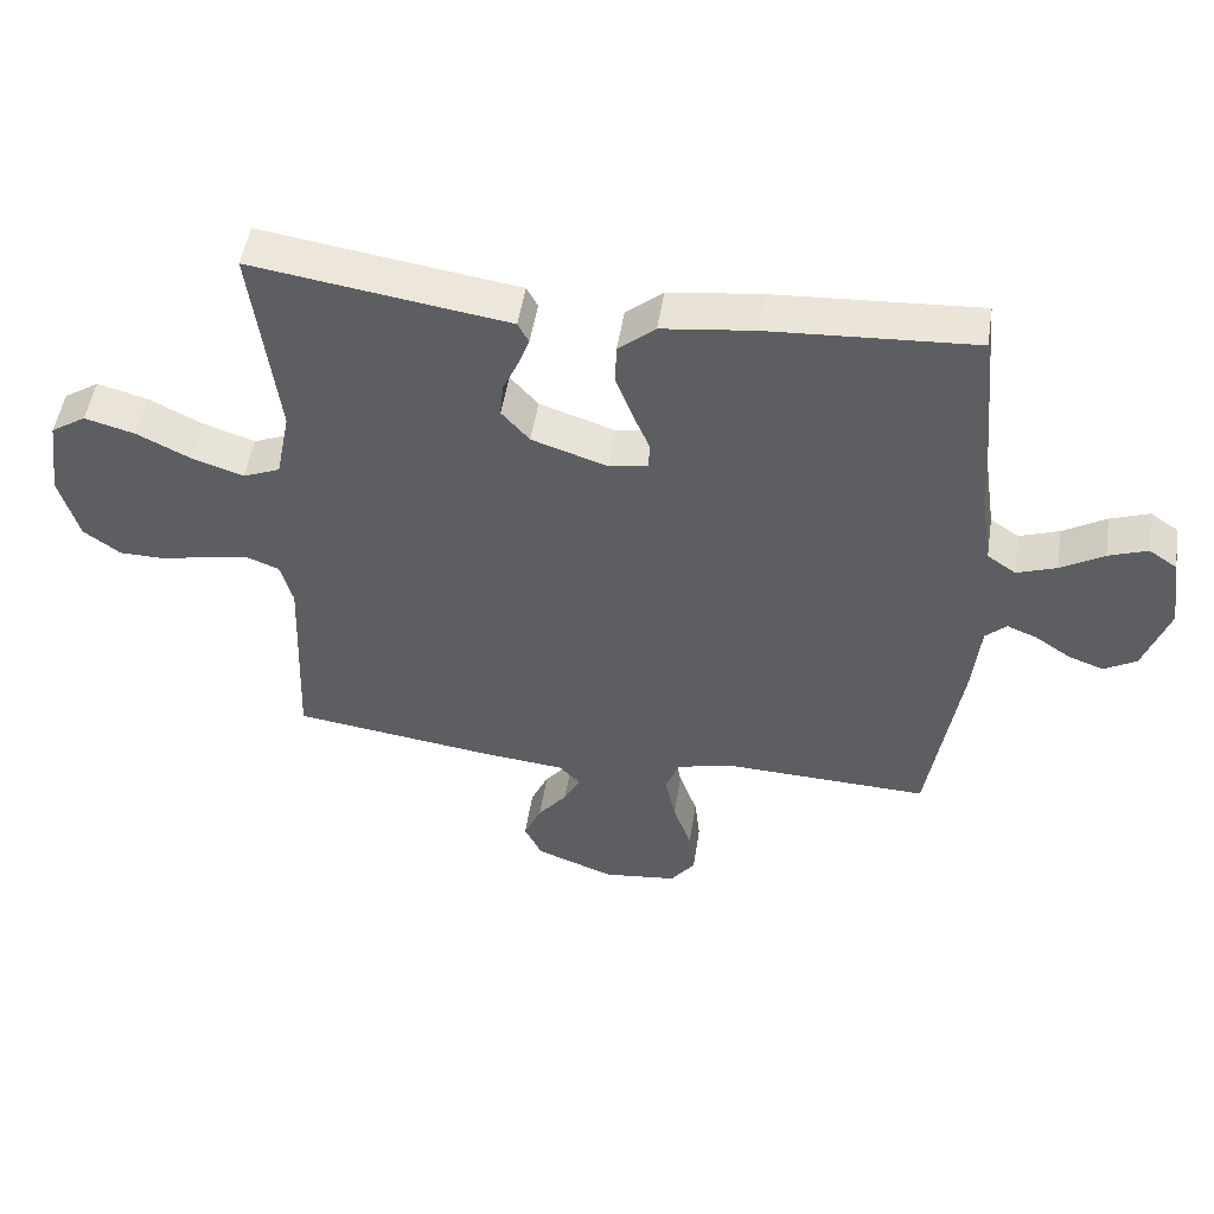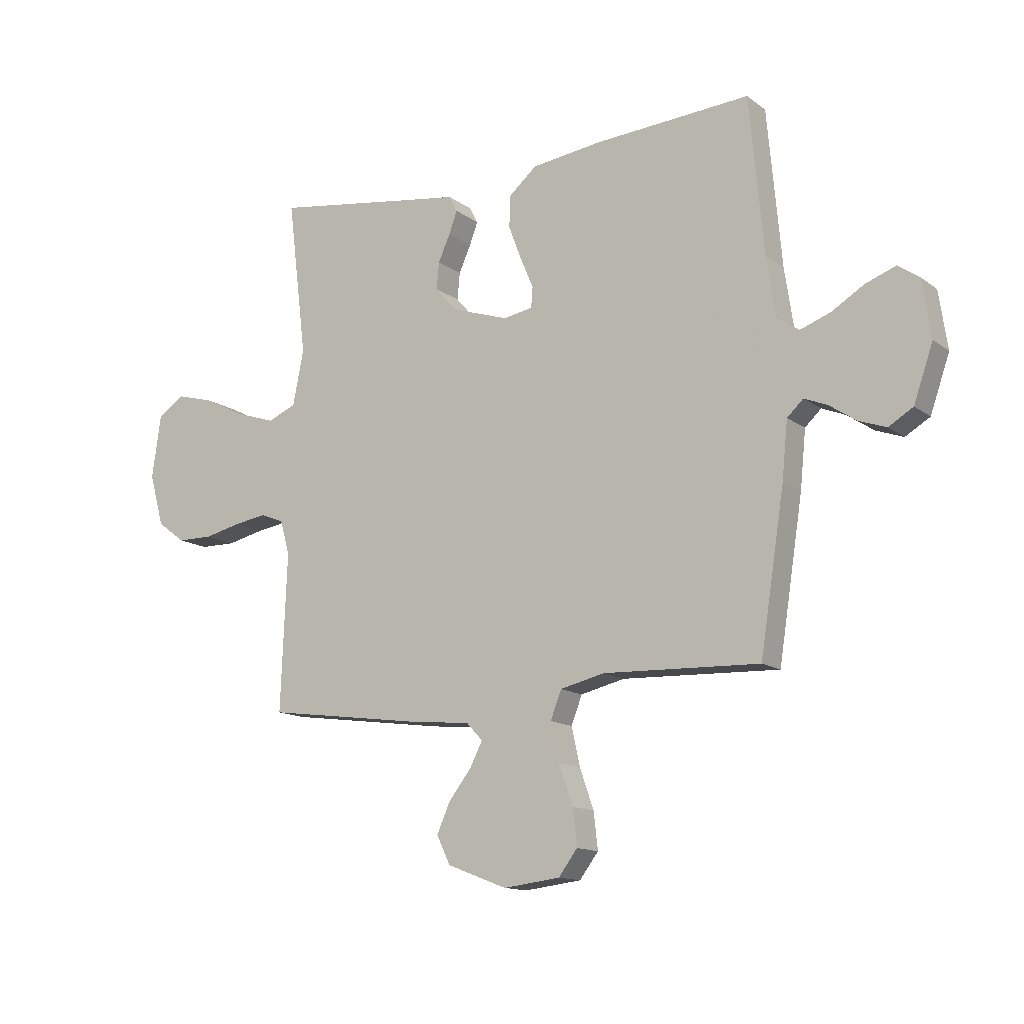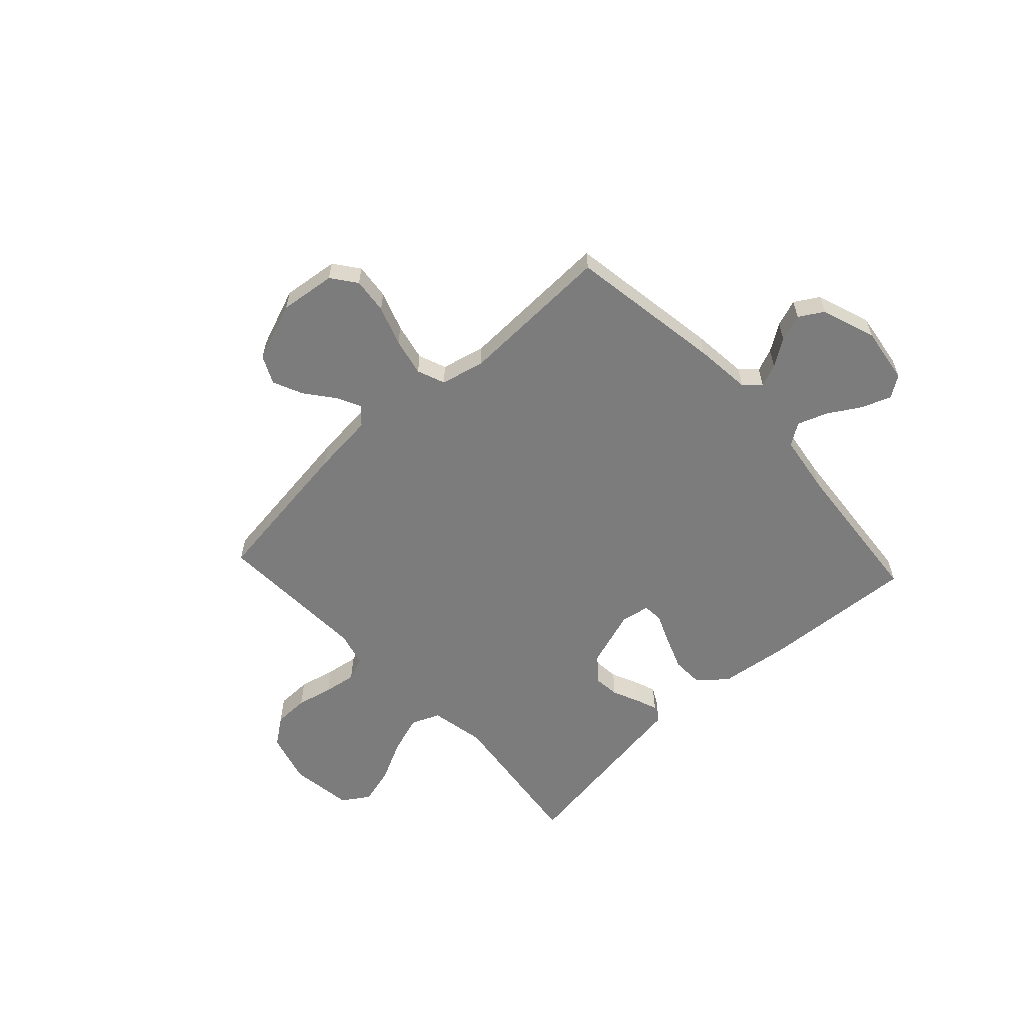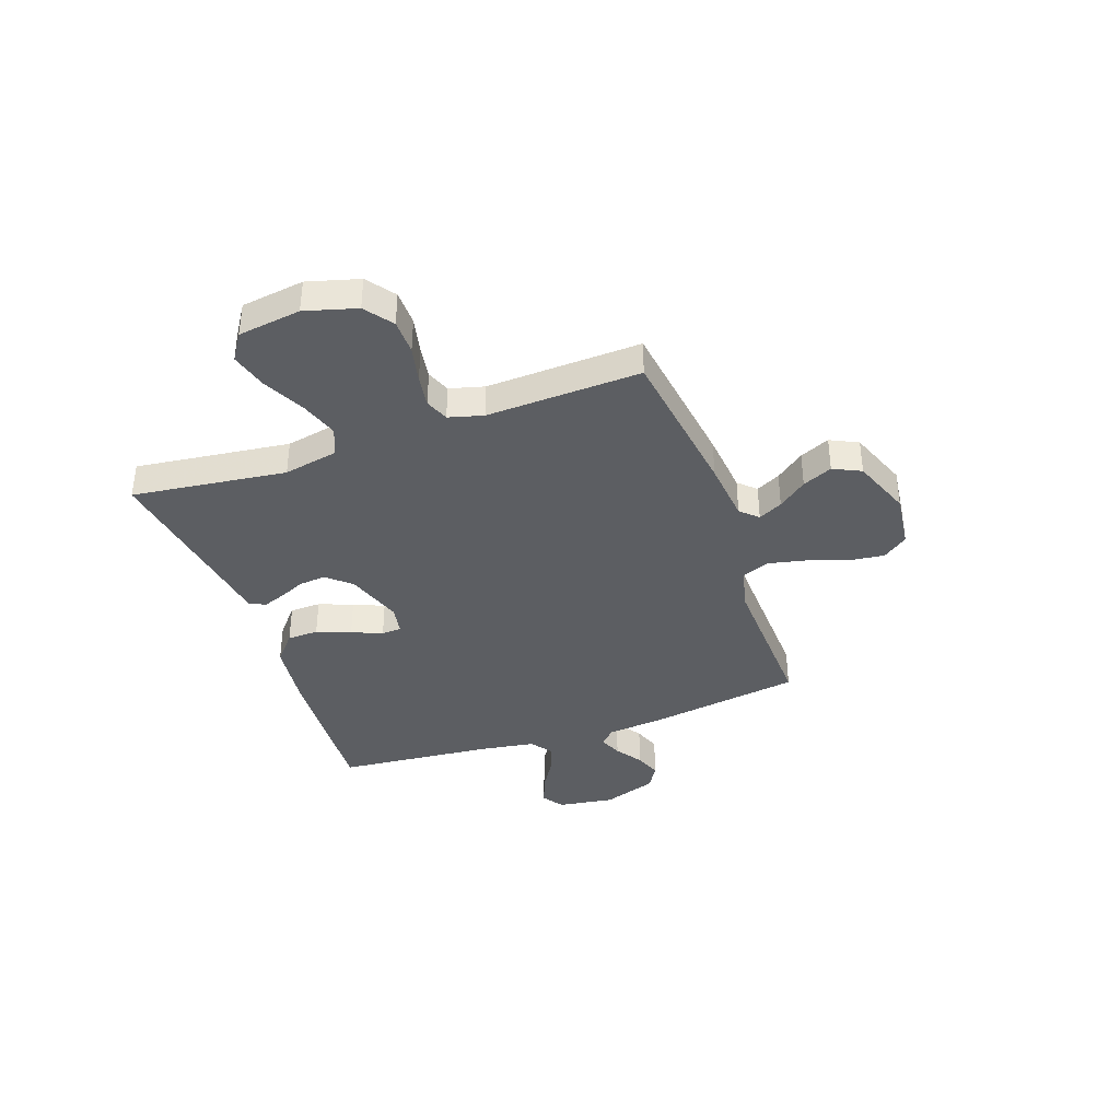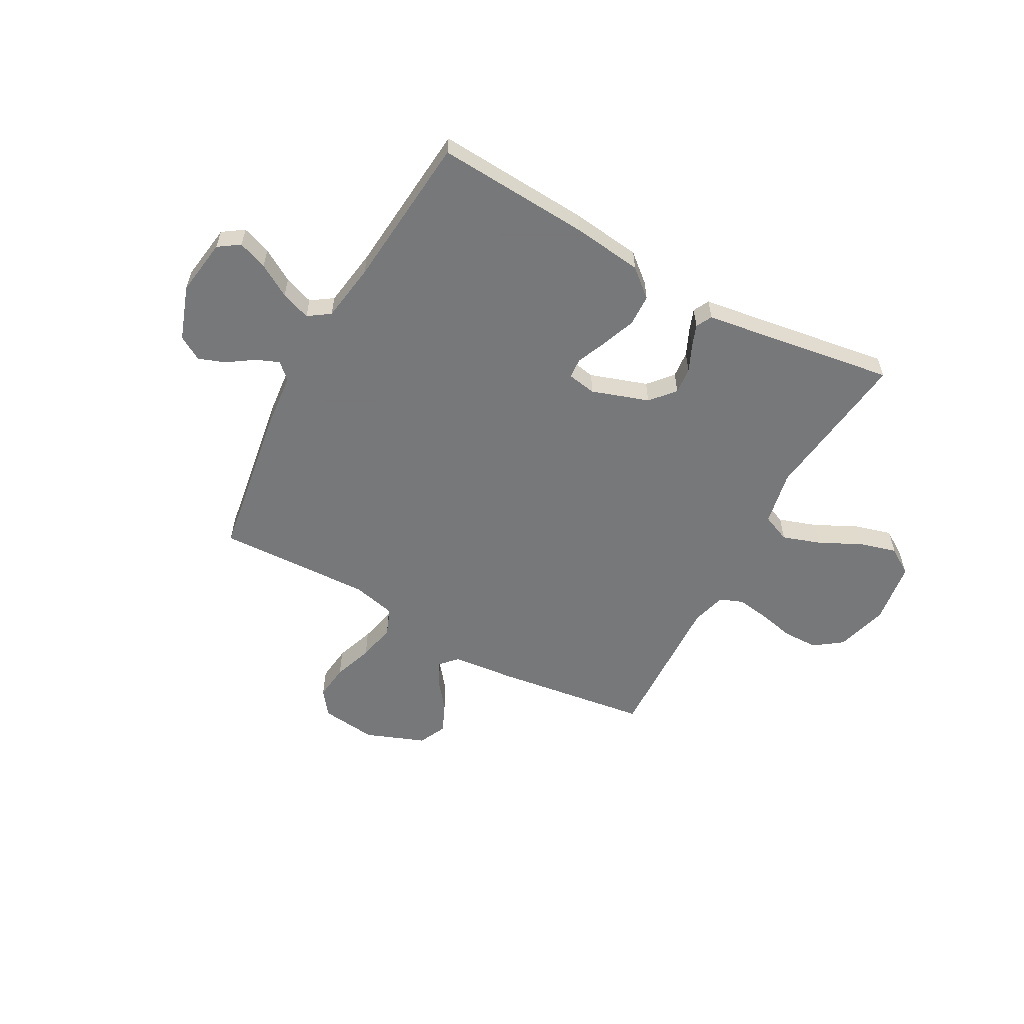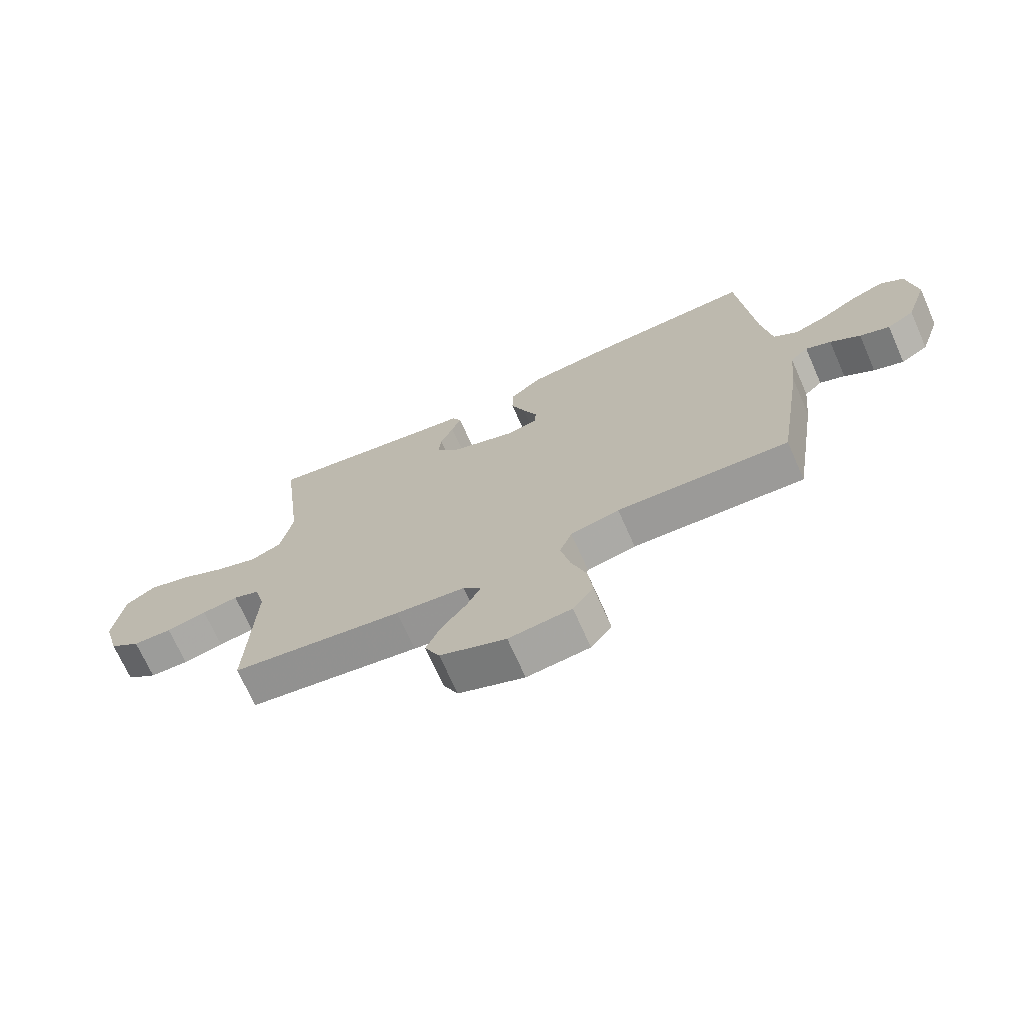
<metadata>
{"format":"obj","ext":"obj","renderer":"f3d","projection":"perspective","resolution":1024,"background":"white","views":[{"elev":50.5,"azim":-171.1,"up":"+Z"},{"elev":-13.5,"azim":-147.5,"up":"+Z"},{"elev":-58.8,"azim":-137.2,"up":"+Y"},{"elev":-38.0,"azim":109.4,"up":"+Y"},{"elev":-57.3,"azim":-28.7,"up":"+Y"},{"elev":-70.4,"azim":-156.1,"up":"+Z"}]}
</metadata>
<code>
v 0.5 0.07 -0.5
v 0.2 0.07 -0.541
v 0.079 0.07 -0.553
v 0.048 0.07 -0.586
v 0.072 0.07 -0.633
v 0.115 0.07 -0.688
v 0.141 0.07 -0.746
v 0.115 0.07 -0.8
v 0 0.07 -0.844
v -0.109 0.07 -0.831
v -0.145 0.07 -0.783
v -0.137 0.07 -0.713
v -0.11 0.07 -0.636
v -0.094 0.07 -0.563
v -0.115 0.07 -0.509
v -0.2 0.07 -0.489
v -0.5 0.07 -0.5
v -0.547 0.07 -0.2
v -0.558 0.07 -0.091
v -0.589 0.07 -0.062
v -0.633 0.07 -0.08
v -0.685 0.07 -0.115
v -0.737 0.07 -0.134
v -0.784 0.07 -0.106
v -0.821 0.07 0
v -0.805 0.07 0.11
v -0.764 0.07 0.138
v -0.707 0.07 0.117
v -0.644 0.07 0.079
v -0.586 0.07 0.058
v -0.544 0.07 0.087
v -0.527 0.07 0.2
v -0.5 0.07 0.5
v -0.2 0.07 0.481
v -0.065 0.07 0.464
v -0.011 0.07 0.418
v -0.009 0.07 0.357
v -0.034 0.07 0.291
v -0.059 0.07 0.232
v -0.056 0.07 0.193
v 0 0.07 0.183
v 0.111 0.07 0.22
v 0.152 0.07 0.267
v 0.147 0.07 0.319
v 0.124 0.07 0.37
v 0.108 0.07 0.413
v 0.124 0.07 0.444
v 0.2 0.07 0.455
v 0.5 0.07 0.5
v 0.463 0.07 0.2
v 0.484 0.07 0.094
v 0.539 0.07 0.071
v 0.614 0.07 0.096
v 0.694 0.07 0.136
v 0.767 0.07 0.156
v 0.819 0.07 0.122
v 0.836 0.07 0
v 0.808 0.07 -0.1
v 0.754 0.07 -0.14
v 0.686 0.07 -0.141
v 0.615 0.07 -0.125
v 0.552 0.07 -0.115
v 0.506 0.07 -0.133
v 0.488 0.07 -0.2
v 0.5 0 -0.5
v 0.2 0 -0.541
v 0.079 0 -0.553
v 0.048 0 -0.586
v 0.072 0 -0.633
v 0.115 0 -0.688
v 0.141 0 -0.746
v 0.115 0 -0.8
v 0 0 -0.844
v -0.109 0 -0.831
v -0.145 0 -0.783
v -0.137 0 -0.713
v -0.11 0 -0.636
v -0.094 0 -0.563
v -0.115 0 -0.509
v -0.2 0 -0.489
v -0.5 0 -0.5
v -0.547 0 -0.2
v -0.558 0 -0.091
v -0.589 0 -0.062
v -0.633 0 -0.08
v -0.685 0 -0.115
v -0.737 0 -0.134
v -0.784 0 -0.106
v -0.821 0 0
v -0.805 0 0.11
v -0.764 0 0.138
v -0.707 0 0.117
v -0.644 0 0.079
v -0.586 0 0.058
v -0.544 0 0.087
v -0.527 0 0.2
v -0.5 0 0.5
v -0.2 0 0.481
v -0.065 0 0.464
v -0.011 0 0.418
v -0.009 0 0.357
v -0.034 0 0.291
v -0.059 0 0.232
v -0.056 0 0.193
v 0 0 0.183
v 0.111 0 0.22
v 0.152 0 0.267
v 0.147 0 0.319
v 0.124 0 0.37
v 0.108 0 0.413
v 0.124 0 0.444
v 0.2 0 0.455
v 0.5 0 0.5
v 0.463 0 0.2
v 0.484 0 0.094
v 0.539 0 0.071
v 0.614 0 0.096
v 0.694 0 0.136
v 0.767 0 0.156
v 0.819 0 0.122
v 0.836 0 0
v 0.808 0 -0.1
v 0.754 0 -0.14
v 0.686 0 -0.141
v 0.615 0 -0.125
v 0.552 0 -0.115
v 0.506 0 -0.133
v 0.488 0 -0.2
f 58 59 60 61
f 58 61 62
f 57 58 62
f 56 57 62 63
f 53 54 55 56
f 52 53 56 63
f 48 49 50
f 48 50 51
f 47 48 51
f 44 45 46 47
f 44 47 51
f 43 44 51
f 42 43 51
f 41 42 51 52
f 36 37 38 39
f 34 35 36 39
f 32 33 34 39
f 31 32 39 40
f 30 31 40 41
f 26 27 28 29
f 26 29 30
f 25 26 30
f 21 22 23 24
f 20 21 24 25
f 16 17 18 19
f 15 16 19
f 10 11 12 13
f 10 13 14
f 9 10 14
f 8 9 14
f 5 6 7 8
f 4 5 8 14
f 3 4 14 15
f 64 1 2 3
f 20 25 30 41
f 19 20 41 52
f 19 52 63 64
f 3 15 19 64
f 125 124 123 122
f 126 125 122
f 126 122 121
f 127 126 121 120
f 120 119 118 117
f 127 120 117 116
f 114 113 112
f 115 114 112
f 115 112 111
f 111 110 109 108
f 115 111 108
f 115 108 107
f 115 107 106
f 116 115 106 105
f 103 102 101 100
f 103 100 99 98
f 103 98 97 96
f 104 103 96 95
f 105 104 95 94
f 93 92 91 90
f 94 93 90
f 94 90 89
f 88 87 86 85
f 89 88 85 84
f 83 82 81 80
f 83 80 79
f 77 76 75 74
f 78 77 74
f 78 74 73
f 78 73 72
f 72 71 70 69
f 78 72 69 68
f 79 78 68 67
f 67 66 65 128
f 105 94 89 84
f 116 105 84 83
f 128 127 116 83
f 128 83 79 67
f 1 65 66 2
f 2 66 67 3
f 3 67 68 4
f 4 68 69 5
f 5 69 70 6
f 6 70 71 7
f 7 71 72 8
f 8 72 73 9
f 9 73 74 10
f 10 74 75 11
f 11 75 76 12
f 12 76 77 13
f 13 77 78 14
f 14 78 79 15
f 15 79 80 16
f 16 80 81 17
f 17 81 82 18
f 18 82 83 19
f 19 83 84 20
f 20 84 85 21
f 21 85 86 22
f 22 86 87 23
f 23 87 88 24
f 24 88 89 25
f 25 89 90 26
f 26 90 91 27
f 27 91 92 28
f 28 92 93 29
f 29 93 94 30
f 30 94 95 31
f 31 95 96 32
f 32 96 97 33
f 33 97 98 34
f 34 98 99 35
f 35 99 100 36
f 36 100 101 37
f 37 101 102 38
f 38 102 103 39
f 39 103 104 40
f 40 104 105 41
f 41 105 106 42
f 42 106 107 43
f 43 107 108 44
f 44 108 109 45
f 45 109 110 46
f 46 110 111 47
f 47 111 112 48
f 48 112 113 49
f 49 113 114 50
f 50 114 115 51
f 51 115 116 52
f 52 116 117 53
f 53 117 118 54
f 54 118 119 55
f 55 119 120 56
f 56 120 121 57
f 57 121 122 58
f 58 122 123 59
f 59 123 124 60
f 60 124 125 61
f 61 125 126 62
f 62 126 127 63
f 63 127 128 64
f 64 128 65 1

</code>
